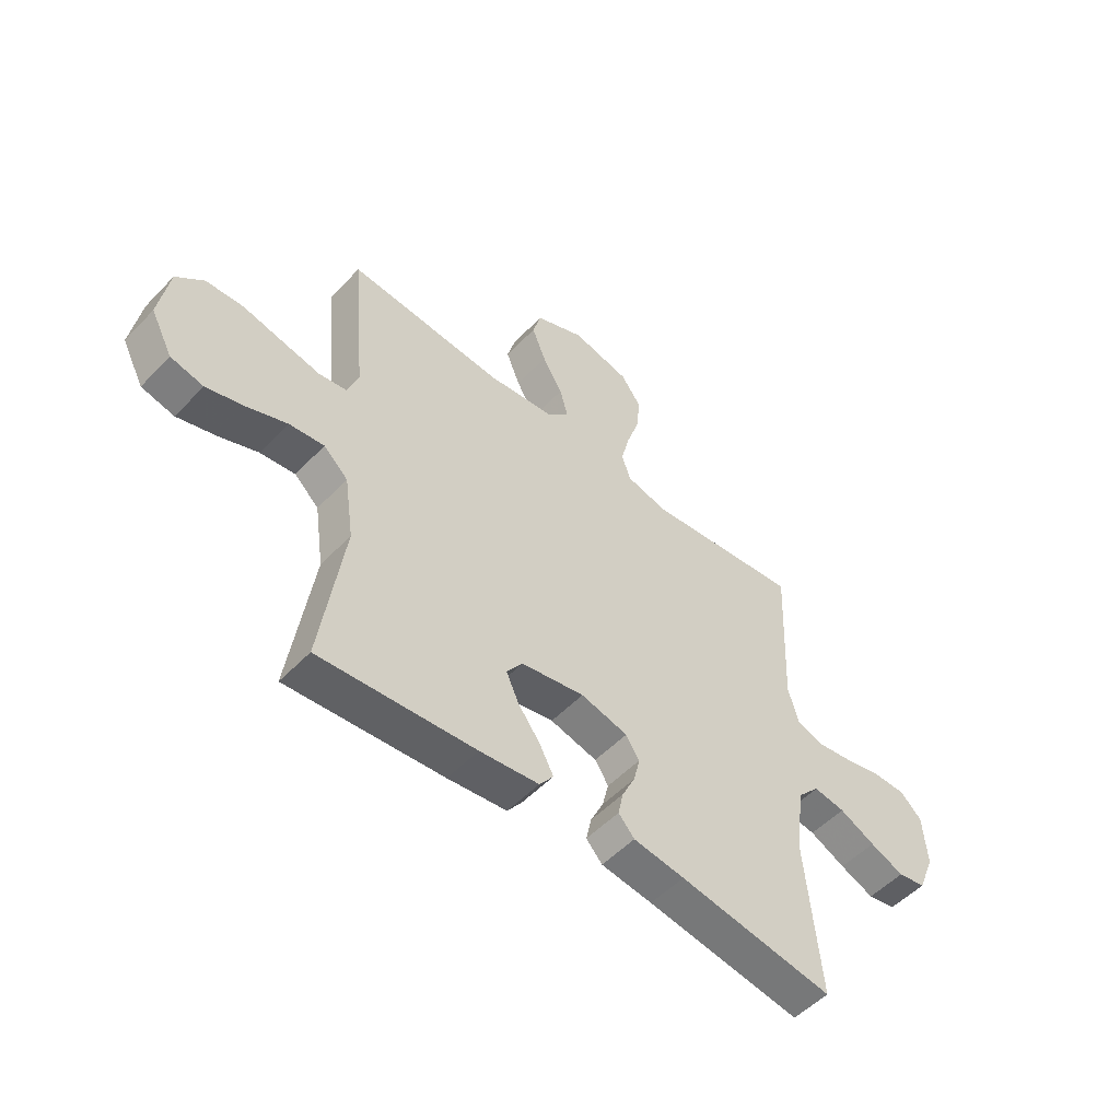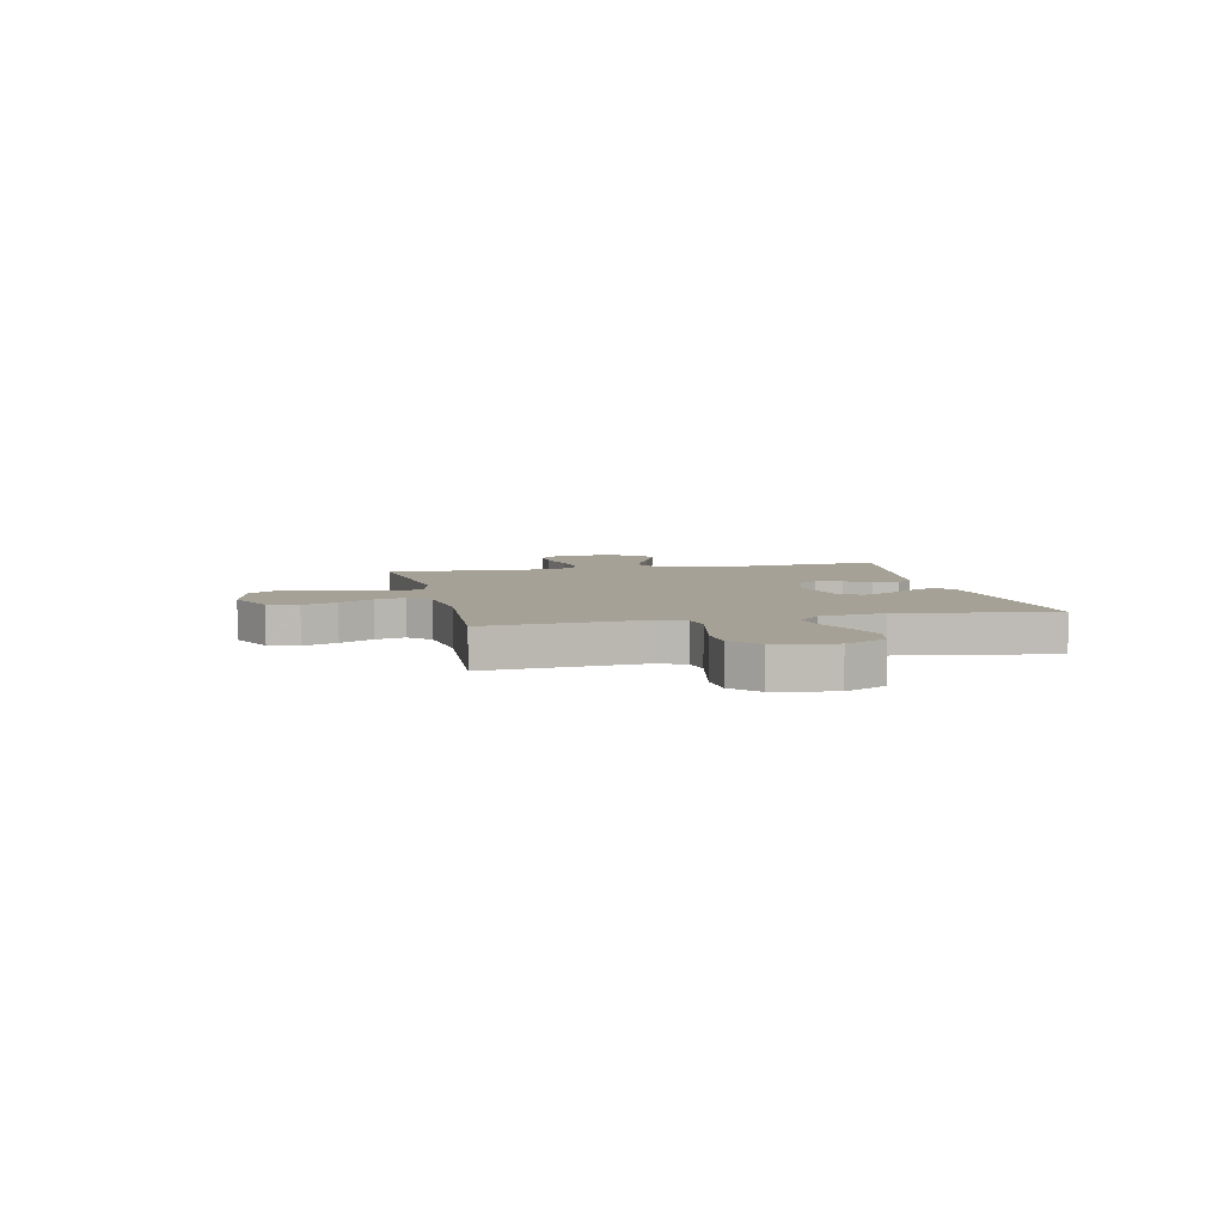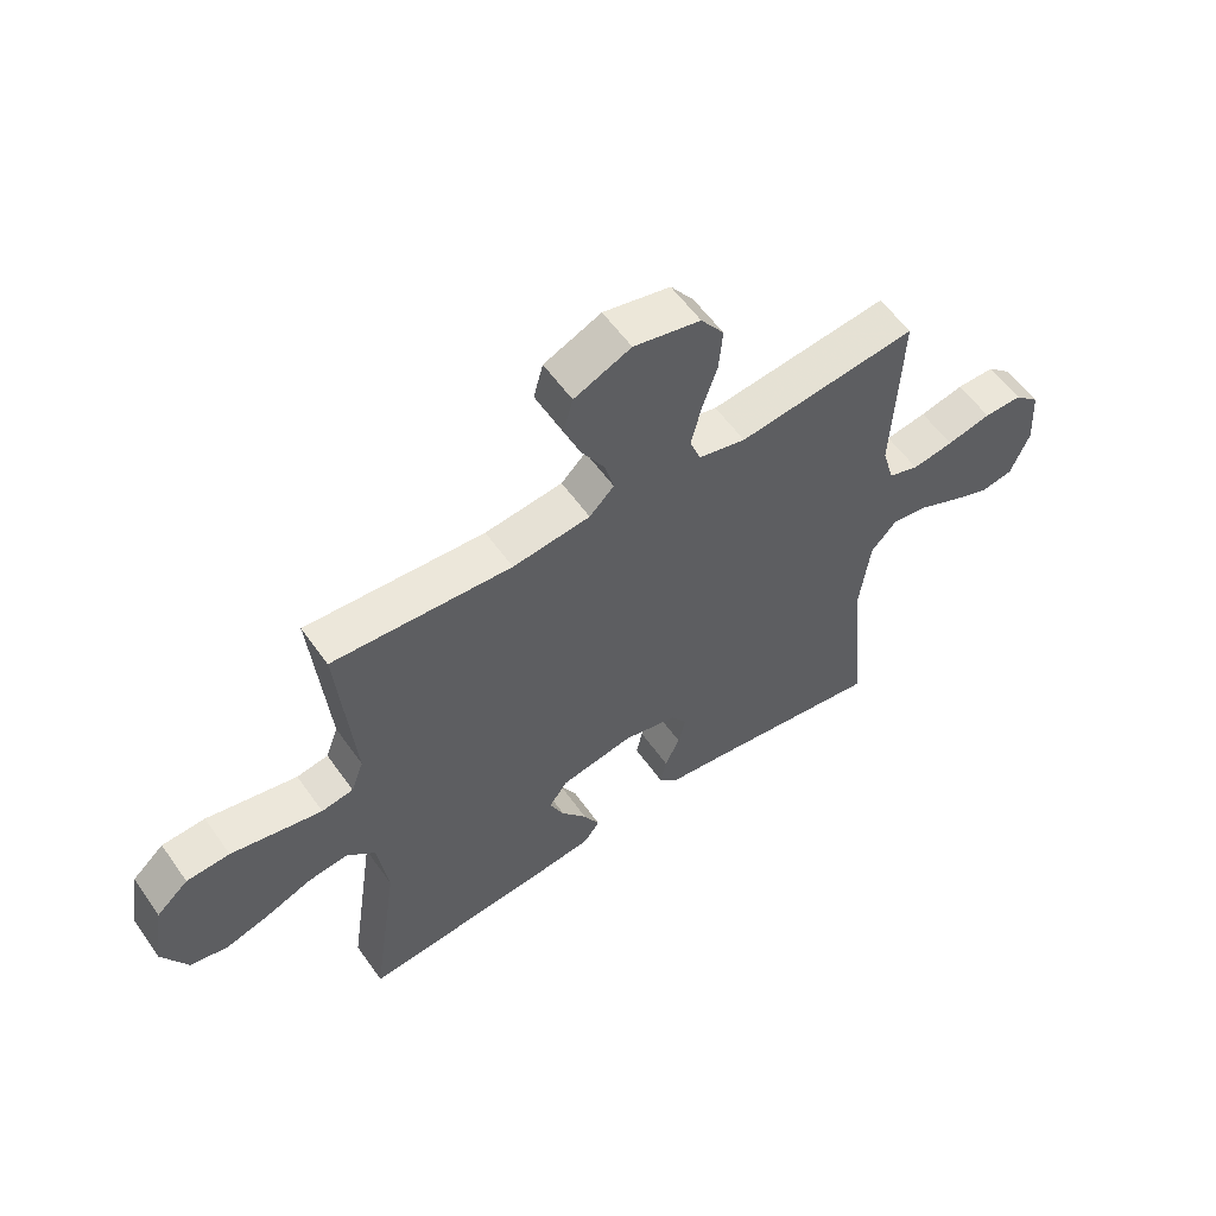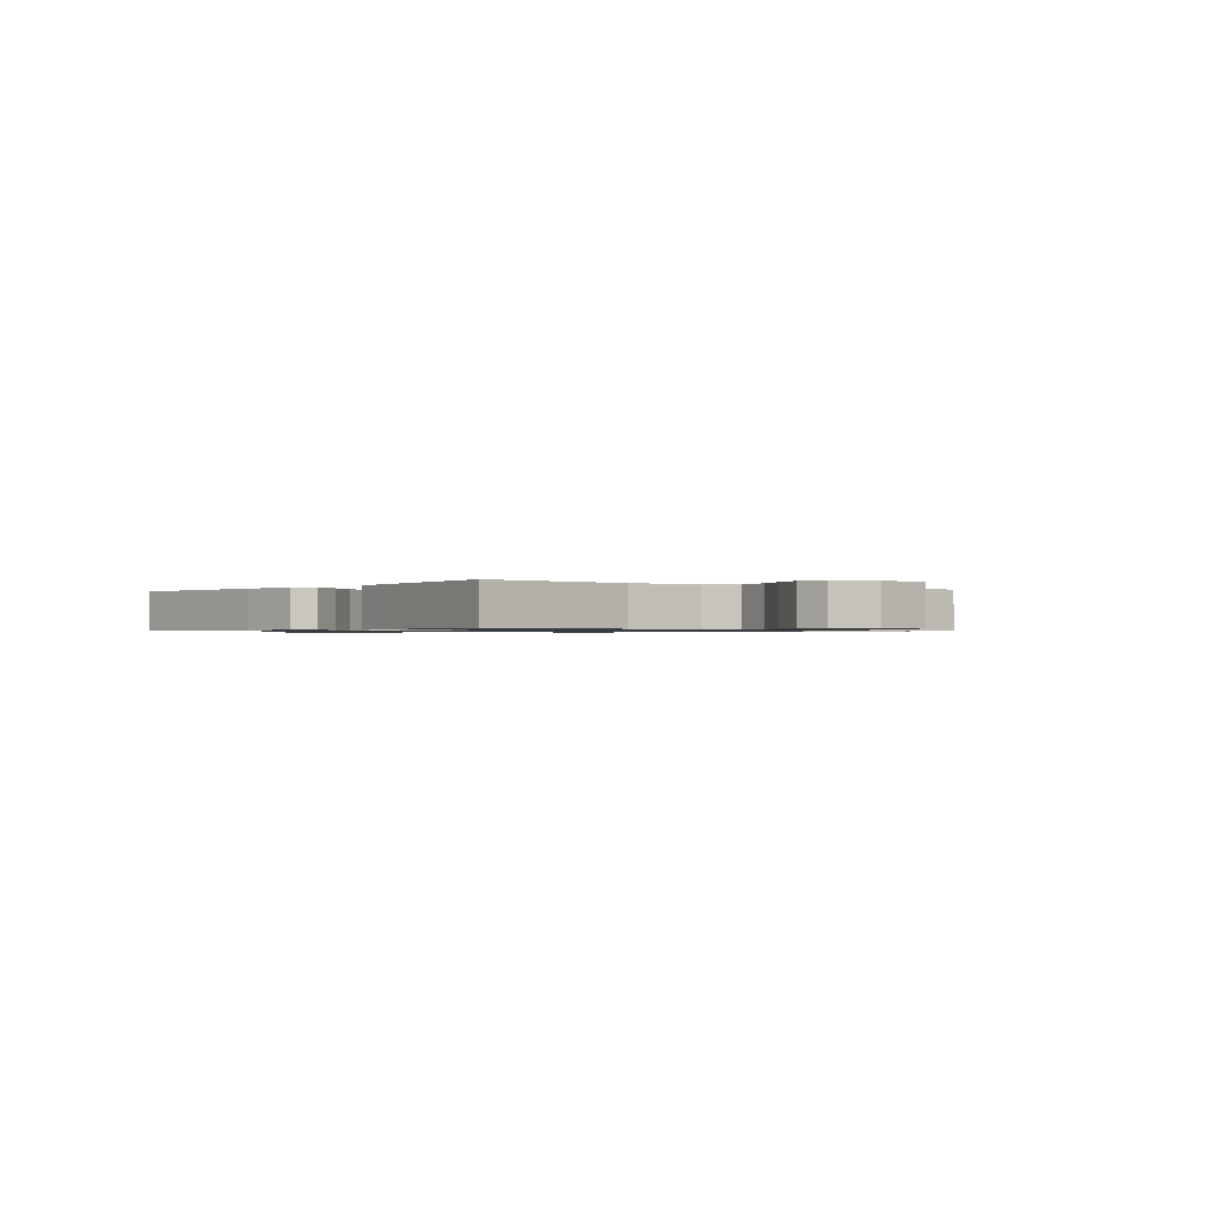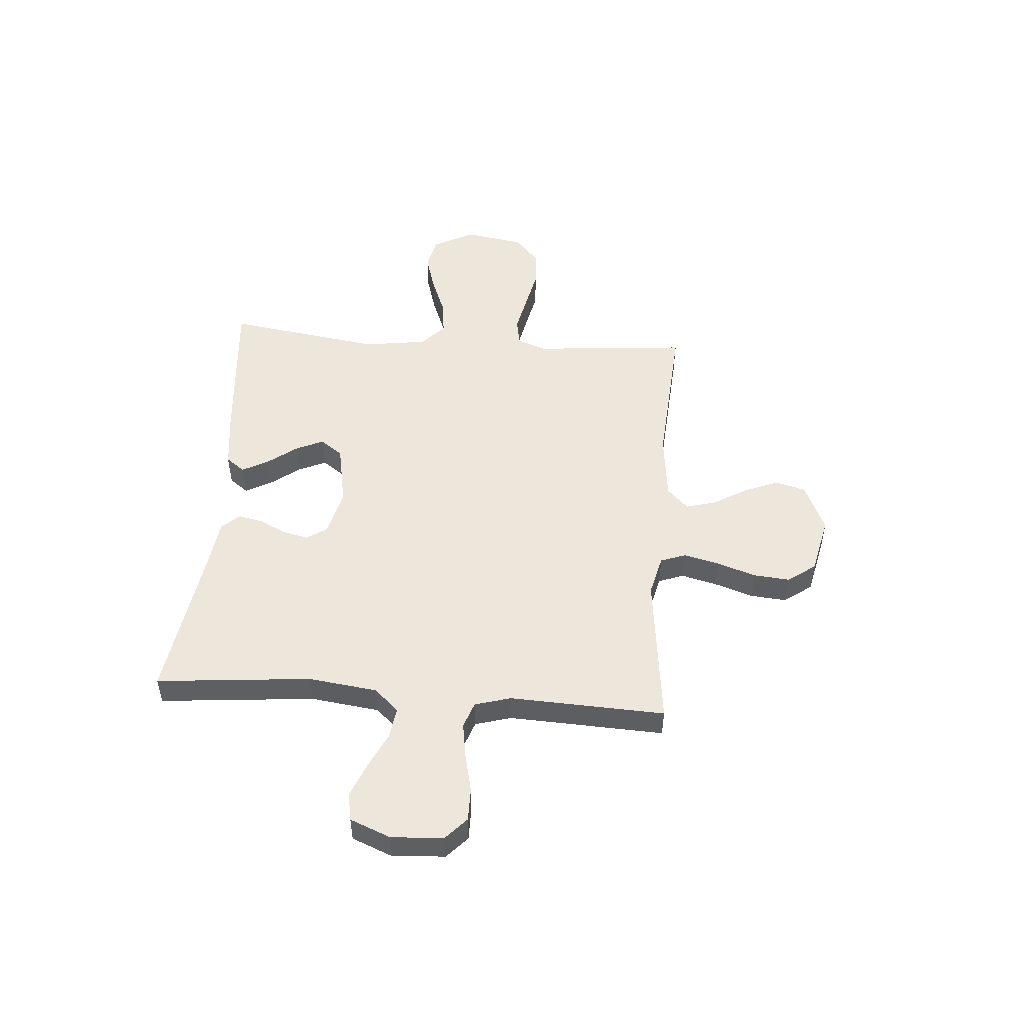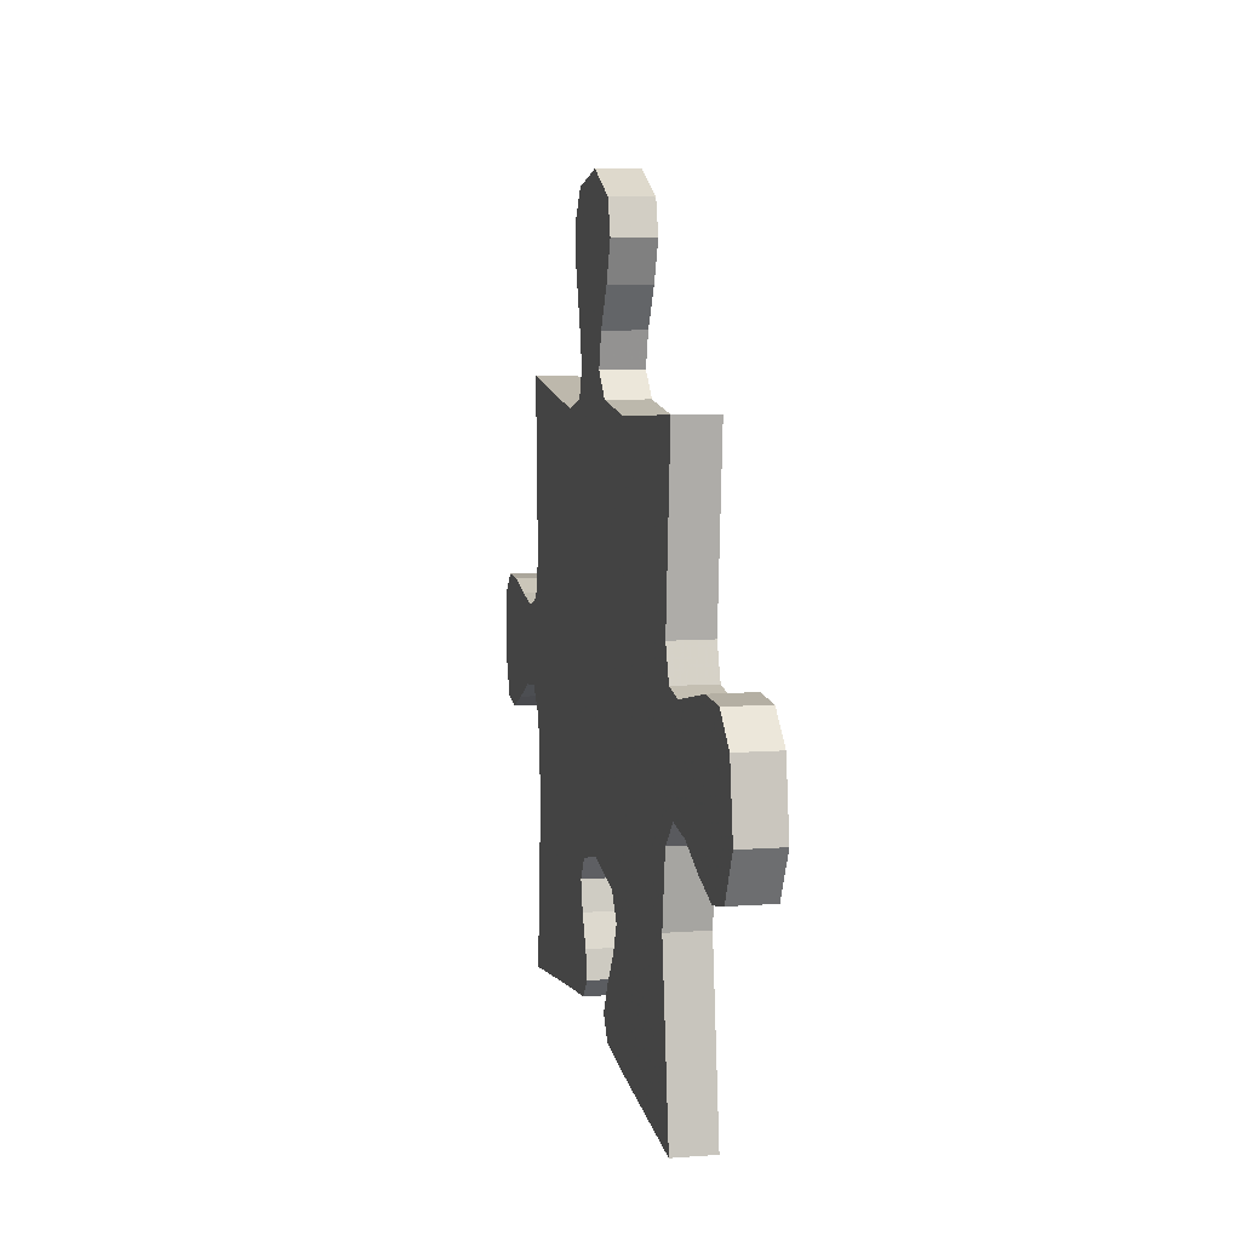
<metadata>
{"format":"obj","ext":"obj","renderer":"f3d","projection":"perspective","resolution":1024,"background":"white","views":[{"elev":-52.5,"azim":137.8,"up":"+Z"},{"elev":6.0,"azim":77.5,"up":"+Y"},{"elev":57.3,"azim":145.1,"up":"+Z"},{"elev":-0.8,"azim":-129.1,"up":"+Y"},{"elev":50.4,"azim":-85.6,"up":"+Y"},{"elev":8.0,"azim":78.2,"up":"+Z"}]}
</metadata>
<code>
v 0.5 0.07 -0.5
v 0.2 0.07 -0.474
v 0.086 0.07 -0.46
v 0.059 0.07 -0.424
v 0.086 0.07 -0.373
v 0.129 0.07 -0.316
v 0.153 0.07 -0.263
v 0.122 0.07 -0.22
v 0 0.07 -0.197
v -0.091 0.07 -0.219
v -0.117 0.07 -0.259
v -0.105 0.07 -0.309
v -0.08 0.07 -0.361
v -0.07 0.07 -0.408
v -0.101 0.07 -0.442
v -0.2 0.07 -0.455
v -0.5 0.07 -0.5
v -0.472 0.07 -0.2
v -0.489 0.07 -0.067
v -0.532 0.07 -0.02
v -0.593 0.07 -0.029
v -0.662 0.07 -0.062
v -0.728 0.07 -0.089
v -0.782 0.07 -0.079
v -0.814 0.07 0
v -0.807 0.07 0.101
v -0.765 0.07 0.14
v -0.701 0.07 0.14
v -0.627 0.07 0.123
v -0.558 0.07 0.112
v -0.507 0.07 0.13
v -0.487 0.07 0.2
v -0.5 0.07 0.5
v -0.2 0.07 0.465
v -0.121 0.07 0.484
v -0.103 0.07 0.533
v -0.12 0.07 0.602
v -0.145 0.07 0.677
v -0.151 0.07 0.747
v -0.112 0.07 0.801
v 0 0.07 0.826
v 0.095 0.07 0.784
v 0.111 0.07 0.726
v 0.084 0.07 0.659
v 0.045 0.07 0.593
v 0.029 0.07 0.535
v 0.07 0.07 0.494
v 0.2 0.07 0.479
v 0.5 0.07 0.5
v 0.473 0.07 0.2
v 0.494 0.07 0.143
v 0.547 0.07 0.134
v 0.62 0.07 0.149
v 0.699 0.07 0.166
v 0.771 0.07 0.162
v 0.824 0.07 0.115
v 0.843 0.07 0
v 0.801 0.07 -0.08
v 0.738 0.07 -0.094
v 0.664 0.07 -0.072
v 0.588 0.07 -0.042
v 0.521 0.07 -0.034
v 0.474 0.07 -0.077
v 0.456 0.07 -0.2
v 0.5 0 -0.5
v 0.2 0 -0.474
v 0.086 0 -0.46
v 0.059 0 -0.424
v 0.086 0 -0.373
v 0.129 0 -0.316
v 0.153 0 -0.263
v 0.122 0 -0.22
v 0 0 -0.197
v -0.091 0 -0.219
v -0.117 0 -0.259
v -0.105 0 -0.309
v -0.08 0 -0.361
v -0.07 0 -0.408
v -0.101 0 -0.442
v -0.2 0 -0.455
v -0.5 0 -0.5
v -0.472 0 -0.2
v -0.489 0 -0.067
v -0.532 0 -0.02
v -0.593 0 -0.029
v -0.662 0 -0.062
v -0.728 0 -0.089
v -0.782 0 -0.079
v -0.814 0 0
v -0.807 0 0.101
v -0.765 0 0.14
v -0.701 0 0.14
v -0.627 0 0.123
v -0.558 0 0.112
v -0.507 0 0.13
v -0.487 0 0.2
v -0.5 0 0.5
v -0.2 0 0.465
v -0.121 0 0.484
v -0.103 0 0.533
v -0.12 0 0.602
v -0.145 0 0.677
v -0.151 0 0.747
v -0.112 0 0.801
v 0 0 0.826
v 0.095 0 0.784
v 0.111 0 0.726
v 0.084 0 0.659
v 0.045 0 0.593
v 0.029 0 0.535
v 0.07 0 0.494
v 0.2 0 0.479
v 0.5 0 0.5
v 0.473 0 0.2
v 0.494 0 0.143
v 0.547 0 0.134
v 0.62 0 0.149
v 0.699 0 0.166
v 0.771 0 0.162
v 0.824 0 0.115
v 0.843 0 0
v 0.801 0 -0.08
v 0.738 0 -0.094
v 0.664 0 -0.072
v 0.588 0 -0.042
v 0.521 0 -0.034
v 0.474 0 -0.077
v 0.456 0 -0.2
f 59 60 61
f 58 59 61
f 57 58 61
f 56 57 61
f 55 56 61
f 54 55 61
f 53 54 61
f 52 53 61 62
f 51 52 62 63
f 48 49 50
f 51 63 64
f 50 51 64
f 48 50 64
f 47 48 64
f 43 44 45
f 42 43 45
f 41 42 45
f 40 41 45
f 39 40 45
f 38 39 45
f 37 38 45
f 36 37 45 46
f 47 64 1
f 46 47 1
f 36 46 1
f 35 36 1
f 27 28 29
f 26 27 29
f 25 26 29
f 24 25 29
f 23 24 29
f 22 23 29
f 21 22 29
f 20 21 29 30
f 19 20 30 31
f 16 17 18
f 19 31 32
f 18 19 32
f 16 18 32
f 15 16 32
f 14 15 32
f 13 14 32
f 12 13 32
f 4 5 6
f 3 4 6
f 2 3 6
f 1 2 6
f 1 6 7
f 1 7 8
f 35 1 8
f 34 35 8
f 11 12 32 33
f 10 11 33 34
f 34 8 9
f 9 10 34
f 125 124 123
f 125 123 122
f 125 122 121
f 125 121 120
f 125 120 119
f 125 119 118
f 125 118 117
f 126 125 117 116
f 127 126 116 115
f 114 113 112
f 128 127 115
f 128 115 114
f 128 114 112
f 128 112 111
f 109 108 107
f 109 107 106
f 109 106 105
f 109 105 104
f 109 104 103
f 109 103 102
f 109 102 101
f 110 109 101 100
f 65 128 111
f 65 111 110
f 65 110 100
f 65 100 99
f 93 92 91
f 93 91 90
f 93 90 89
f 93 89 88
f 93 88 87
f 93 87 86
f 93 86 85
f 94 93 85 84
f 95 94 84 83
f 82 81 80
f 96 95 83
f 96 83 82
f 96 82 80
f 96 80 79
f 96 79 78
f 96 78 77
f 96 77 76
f 70 69 68
f 70 68 67
f 70 67 66
f 70 66 65
f 71 70 65
f 72 71 65
f 72 65 99
f 72 99 98
f 97 96 76 75
f 98 97 75 74
f 73 72 98
f 98 74 73
f 1 65 66 2
f 2 66 67 3
f 3 67 68 4
f 4 68 69 5
f 5 69 70 6
f 6 70 71 7
f 7 71 72 8
f 8 72 73 9
f 9 73 74 10
f 10 74 75 11
f 11 75 76 12
f 12 76 77 13
f 13 77 78 14
f 14 78 79 15
f 15 79 80 16
f 16 80 81 17
f 17 81 82 18
f 18 82 83 19
f 19 83 84 20
f 20 84 85 21
f 21 85 86 22
f 22 86 87 23
f 23 87 88 24
f 24 88 89 25
f 25 89 90 26
f 26 90 91 27
f 27 91 92 28
f 28 92 93 29
f 29 93 94 30
f 30 94 95 31
f 31 95 96 32
f 32 96 97 33
f 33 97 98 34
f 34 98 99 35
f 35 99 100 36
f 36 100 101 37
f 37 101 102 38
f 38 102 103 39
f 39 103 104 40
f 40 104 105 41
f 41 105 106 42
f 42 106 107 43
f 43 107 108 44
f 44 108 109 45
f 45 109 110 46
f 46 110 111 47
f 47 111 112 48
f 48 112 113 49
f 49 113 114 50
f 50 114 115 51
f 51 115 116 52
f 52 116 117 53
f 53 117 118 54
f 54 118 119 55
f 55 119 120 56
f 56 120 121 57
f 57 121 122 58
f 58 122 123 59
f 59 123 124 60
f 60 124 125 61
f 61 125 126 62
f 62 126 127 63
f 63 127 128 64
f 64 128 65 1

</code>
